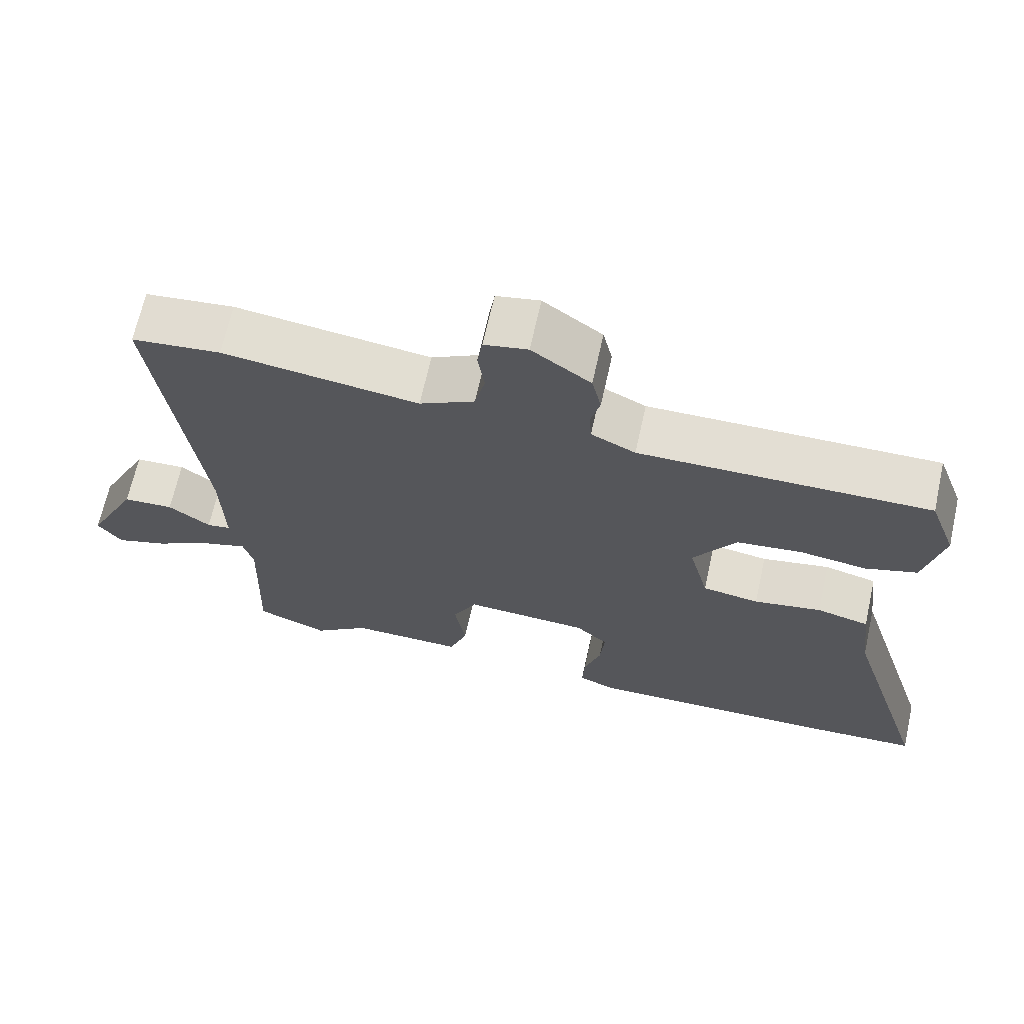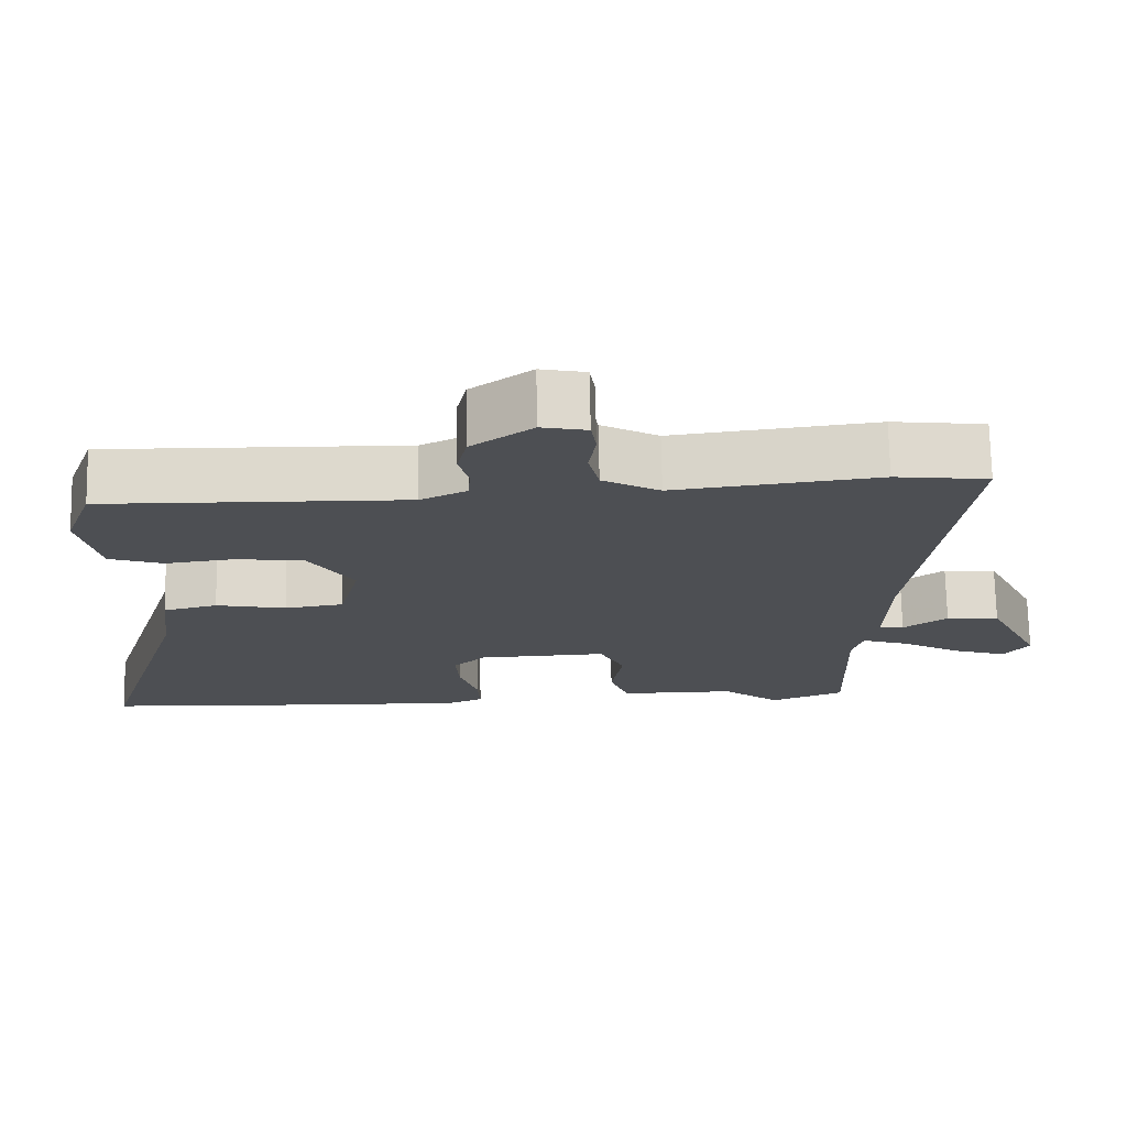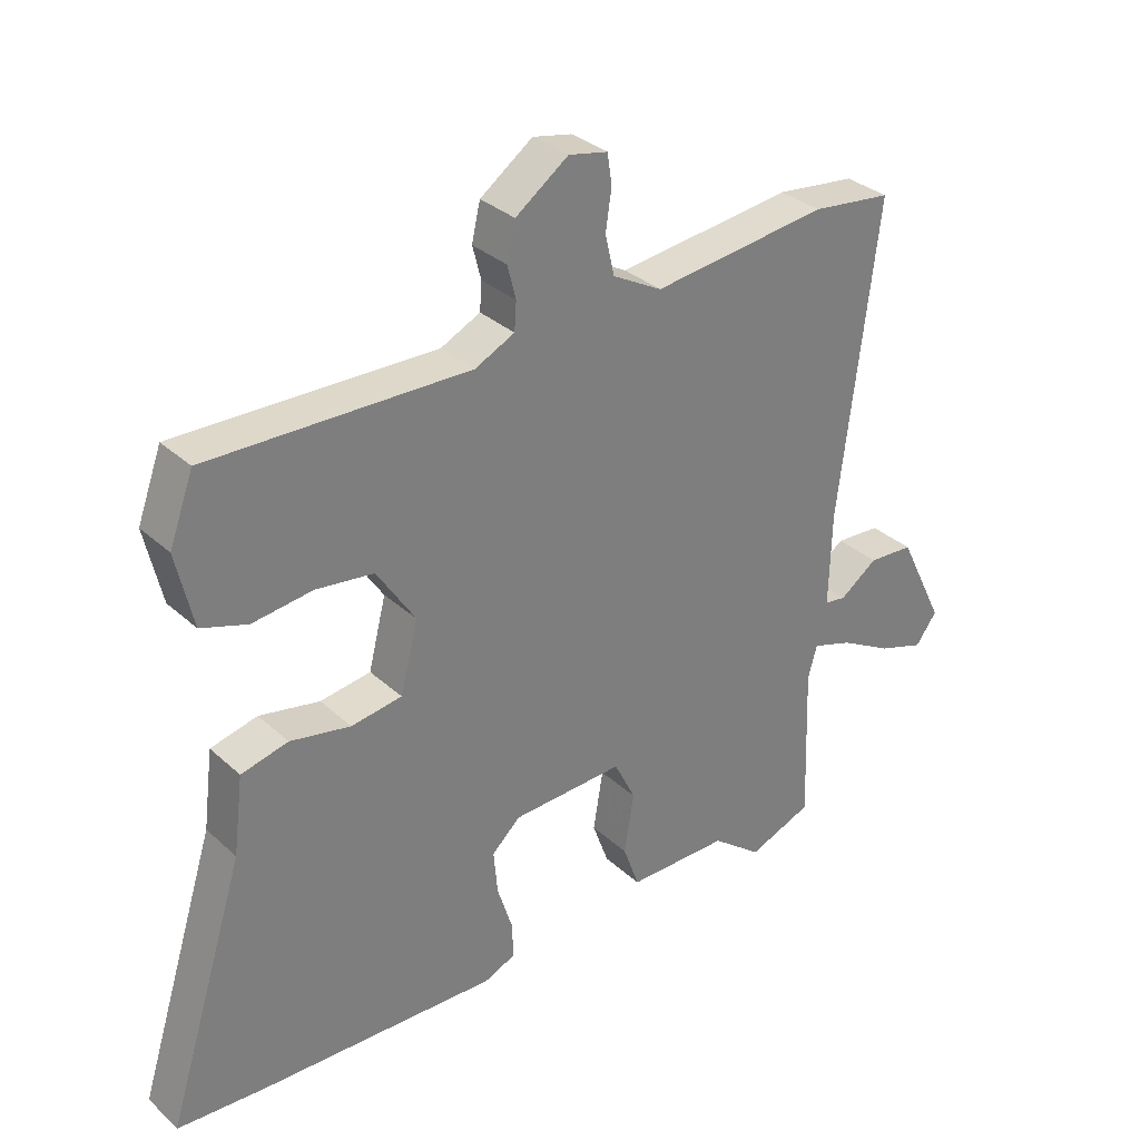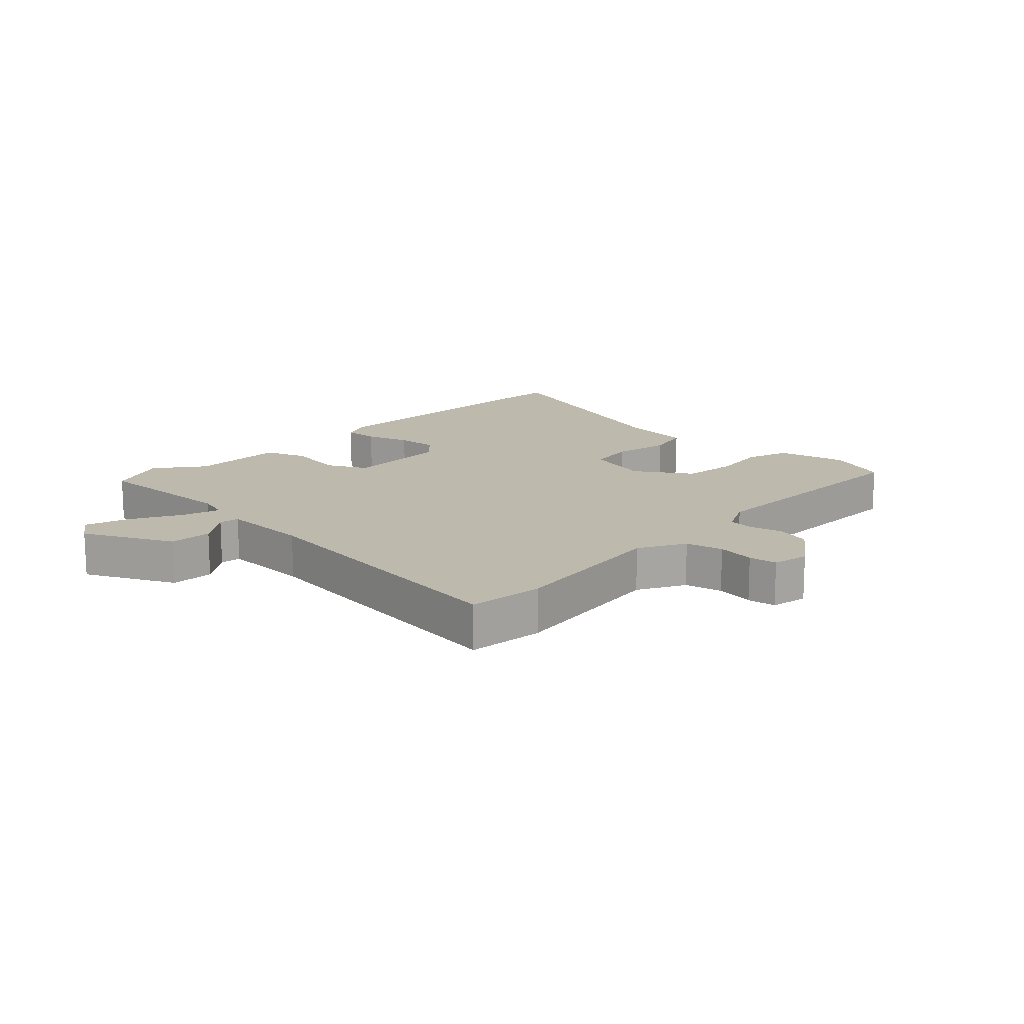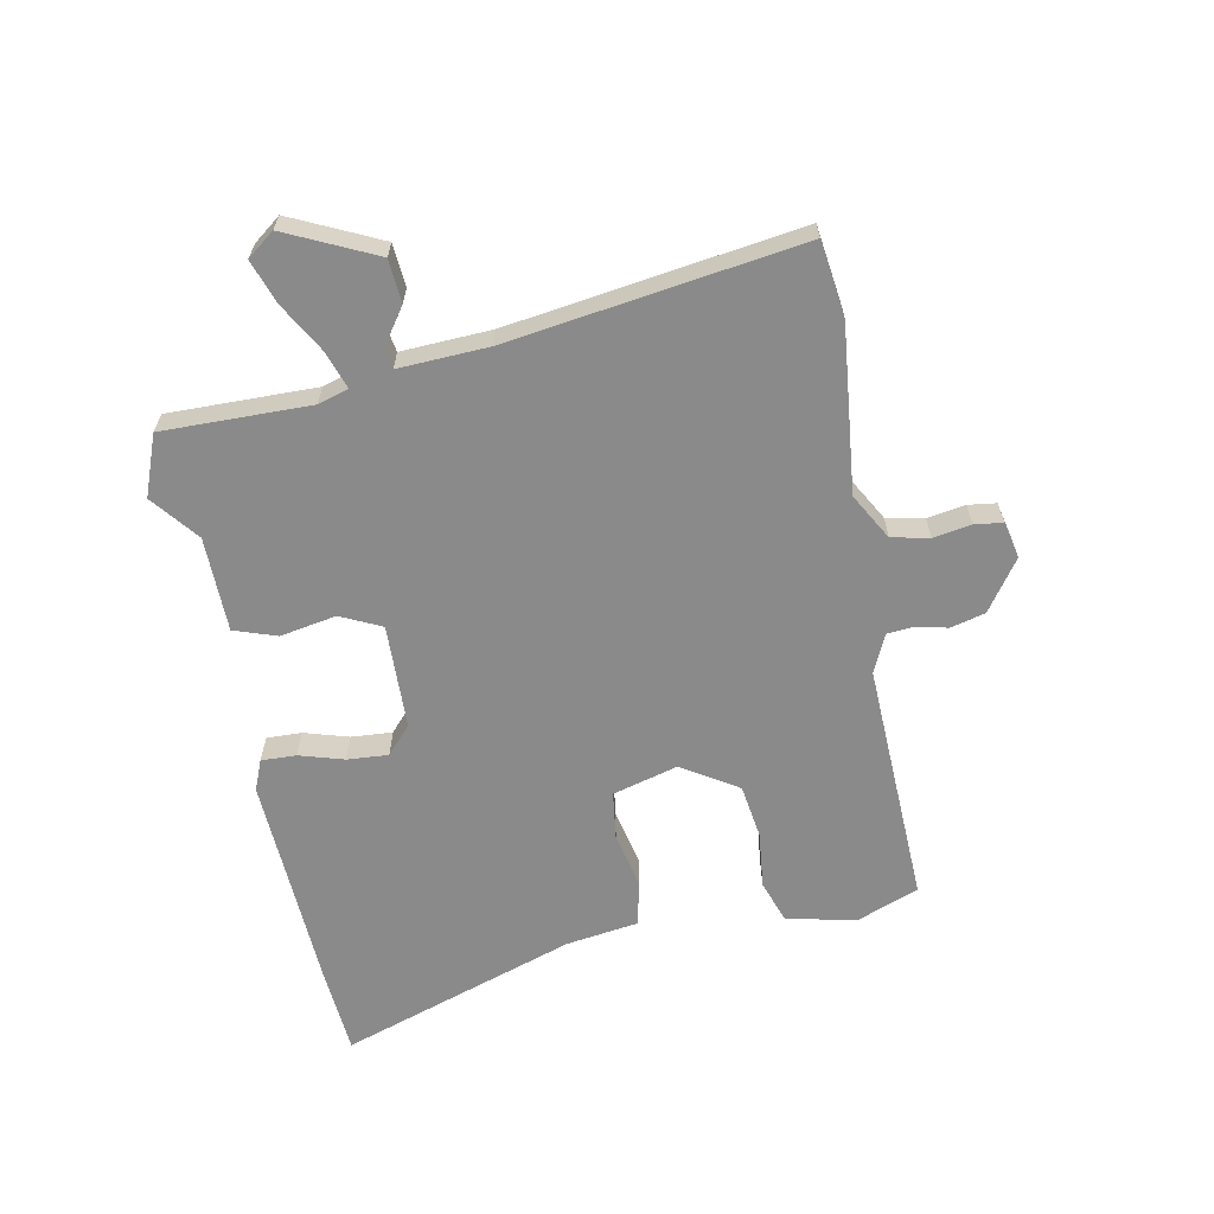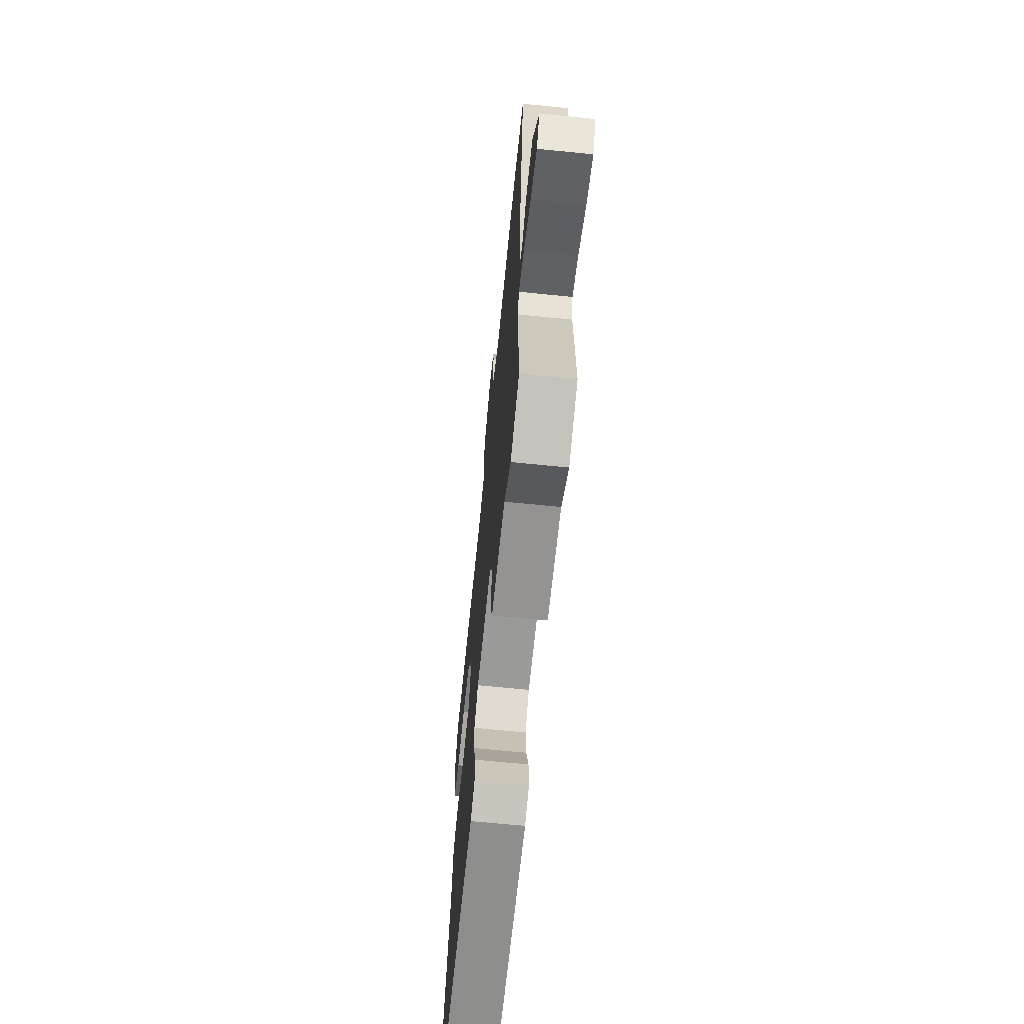
<metadata>
{"format":"obj","ext":"obj","renderer":"f3d","projection":"perspective","resolution":1024,"background":"white","views":[{"elev":67.1,"azim":12.5,"up":"+Z"},{"elev":72.3,"azim":178.9,"up":"+Z"},{"elev":32.0,"azim":141.5,"up":"+Z"},{"elev":15.0,"azim":-46.3,"up":"+Y"},{"elev":-63.4,"azim":-77.9,"up":"+Y"},{"elev":-66.5,"azim":-95.8,"up":"+Z"}]}
</metadata>
<code>
v 0.592 0.07 -0.495
v 0.455 0.07 -0.503
v 0.09 0.07 -0.514
v 0.041 0.07 -0.493
v 0.044 0.07 -0.436
v 0.067 0.07 -0.364
v 0.073 0.07 -0.297
v 0.029 0.07 -0.256
v -0.142 0.07 -0.248
v -0.175 0.07 -0.314
v -0.16 0.07 -0.406
v -0.185 0.07 -0.475
v -0.34 0.07 -0.474
v -0.417 0.07 -0.533
v -0.515 0.07 -0.494
v -0.507 0.07 -0.253
v -0.521 0.07 -0.203
v -0.583 0.07 -0.223
v -0.664 0.07 -0.267
v -0.735 0.07 -0.29
v -0.768 0.07 -0.245
v -0.697 0.07 -0.101
v -0.627 0.07 -0.097
v -0.569 0.07 -0.139
v -0.536 0.07 -0.134
v -0.54 0.07 0.012
v -0.599 0.07 0.489
v -0.476 0.07 0.503
v -0.206 0.07 0.469
v -0.13 0.07 0.51
v -0.116 0.07 0.571
v -0.125 0.07 0.633
v -0.118 0.07 0.679
v -0.058 0.07 0.691
v 0.023 0.07 0.632
v 0.036 0.07 0.575
v 0.023 0.07 0.524
v 0.026 0.07 0.481
v 0.087 0.07 0.451
v 0.486 0.07 0.458
v 0.523 0.07 0.357
v 0.497 0.07 0.243
v 0.426 0.07 0.22
v 0.334 0.07 0.232
v 0.245 0.07 0.221
v 0.186 0.07 0.131
v 0.213 0.07 0.024
v 0.291 0.07 0.012
v 0.384 0.07 0.03
v 0.456 0.07 0.012
v 0.471 0.07 -0.107
v 0.592 0 -0.495
v 0.455 0 -0.503
v 0.09 0 -0.514
v 0.041 0 -0.493
v 0.044 0 -0.436
v 0.067 0 -0.364
v 0.073 0 -0.297
v 0.029 0 -0.256
v -0.142 0 -0.248
v -0.175 0 -0.314
v -0.16 0 -0.406
v -0.185 0 -0.475
v -0.34 0 -0.474
v -0.417 0 -0.533
v -0.515 0 -0.494
v -0.507 0 -0.253
v -0.521 0 -0.203
v -0.583 0 -0.223
v -0.664 0 -0.267
v -0.735 0 -0.29
v -0.768 0 -0.245
v -0.697 0 -0.101
v -0.627 0 -0.097
v -0.569 0 -0.139
v -0.536 0 -0.134
v -0.54 0 0.012
v -0.599 0 0.489
v -0.476 0 0.503
v -0.206 0 0.469
v -0.13 0 0.51
v -0.116 0 0.571
v -0.125 0 0.633
v -0.118 0 0.679
v -0.058 0 0.691
v 0.023 0 0.632
v 0.036 0 0.575
v 0.023 0 0.524
v 0.026 0 0.481
v 0.087 0 0.451
v 0.486 0 0.458
v 0.523 0 0.357
v 0.497 0 0.243
v 0.426 0 0.22
v 0.334 0 0.232
v 0.245 0 0.221
v 0.186 0 0.131
v 0.213 0 0.024
v 0.291 0 0.012
v 0.384 0 0.03
v 0.456 0 0.012
v 0.471 0 -0.107
f 48 49 50 51
f 47 48 51 1
f 41 42 43 44
f 39 40 41 44
f 38 39 44 45
f 34 35 36 37
f 34 37 38
f 31 32 33 34
f 30 31 34 38
f 29 30 38 45
f 26 27 28 29
f 25 26 29 45
f 21 22 23 24
f 21 24 25
f 18 19 20 21
f 17 18 21 25
f 16 17 25 45
f 13 14 15 16
f 10 11 12 13
f 9 10 13 16
f 3 4 5 6
f 3 6 7
f 47 1 2 3
f 46 47 3 7
f 9 16 45 46
f 8 9 46
f 7 8 46
f 102 101 100 99
f 52 102 99 98
f 95 94 93 92
f 95 92 91 90
f 96 95 90 89
f 88 87 86 85
f 89 88 85
f 85 84 83 82
f 89 85 82 81
f 96 89 81 80
f 80 79 78 77
f 96 80 77 76
f 75 74 73 72
f 76 75 72
f 72 71 70 69
f 76 72 69 68
f 96 76 68 67
f 67 66 65 64
f 64 63 62 61
f 67 64 61 60
f 57 56 55 54
f 58 57 54
f 54 53 52 98
f 58 54 98 97
f 97 96 67 60
f 97 60 59
f 97 59 58
f 1 52 53 2
f 2 53 54 3
f 3 54 55 4
f 4 55 56 5
f 5 56 57 6
f 6 57 58 7
f 7 58 59 8
f 8 59 60 9
f 9 60 61 10
f 10 61 62 11
f 11 62 63 12
f 12 63 64 13
f 13 64 65 14
f 14 65 66 15
f 15 66 67 16
f 16 67 68 17
f 17 68 69 18
f 18 69 70 19
f 19 70 71 20
f 20 71 72 21
f 21 72 73 22
f 22 73 74 23
f 23 74 75 24
f 24 75 76 25
f 25 76 77 26
f 26 77 78 27
f 27 78 79 28
f 28 79 80 29
f 29 80 81 30
f 30 81 82 31
f 31 82 83 32
f 32 83 84 33
f 33 84 85 34
f 34 85 86 35
f 35 86 87 36
f 36 87 88 37
f 37 88 89 38
f 38 89 90 39
f 39 90 91 40
f 40 91 92 41
f 41 92 93 42
f 42 93 94 43
f 43 94 95 44
f 44 95 96 45
f 45 96 97 46
f 46 97 98 47
f 47 98 99 48
f 48 99 100 49
f 49 100 101 50
f 50 101 102 51
f 51 102 52 1

</code>
